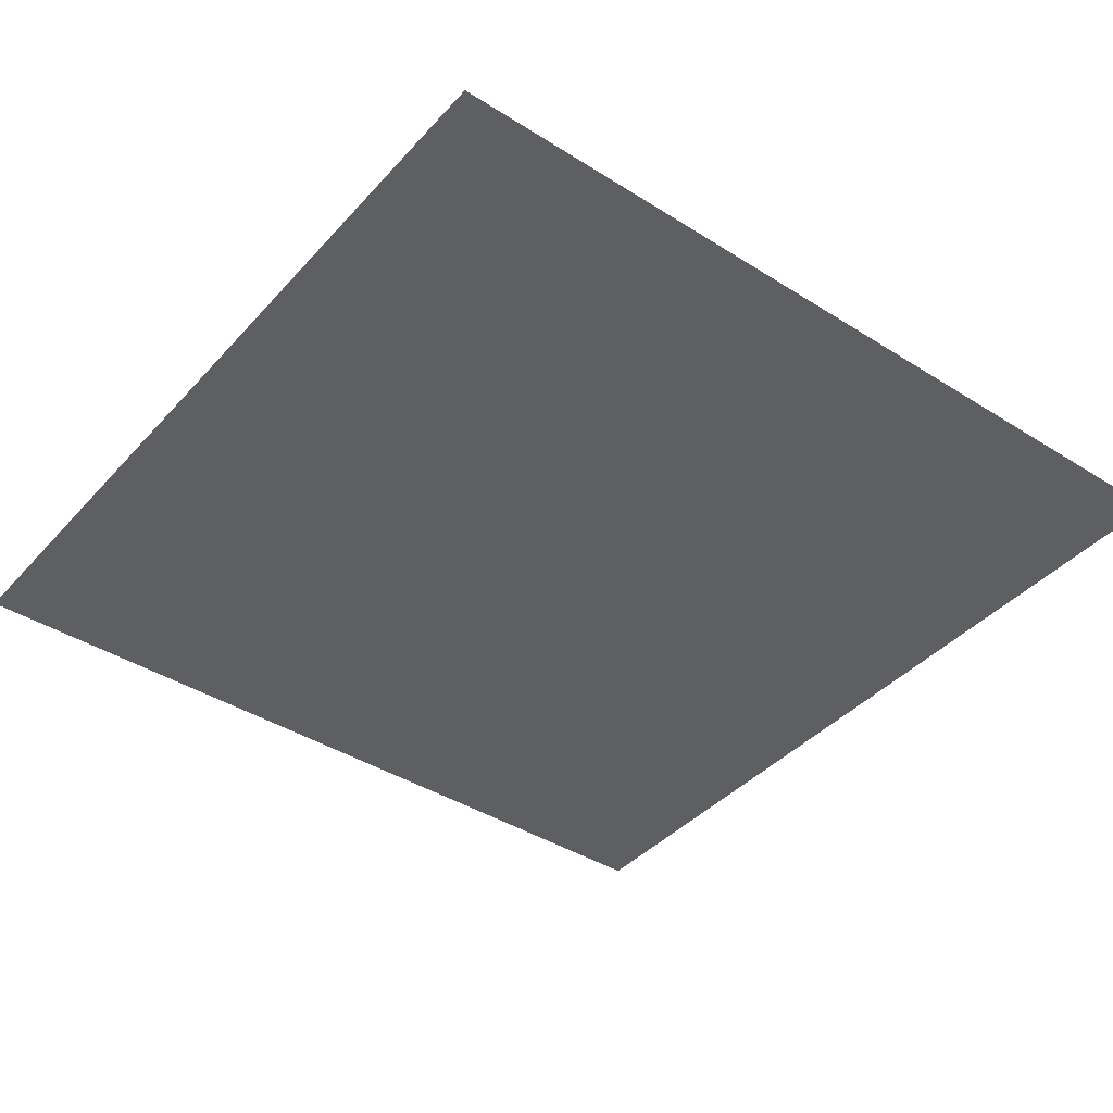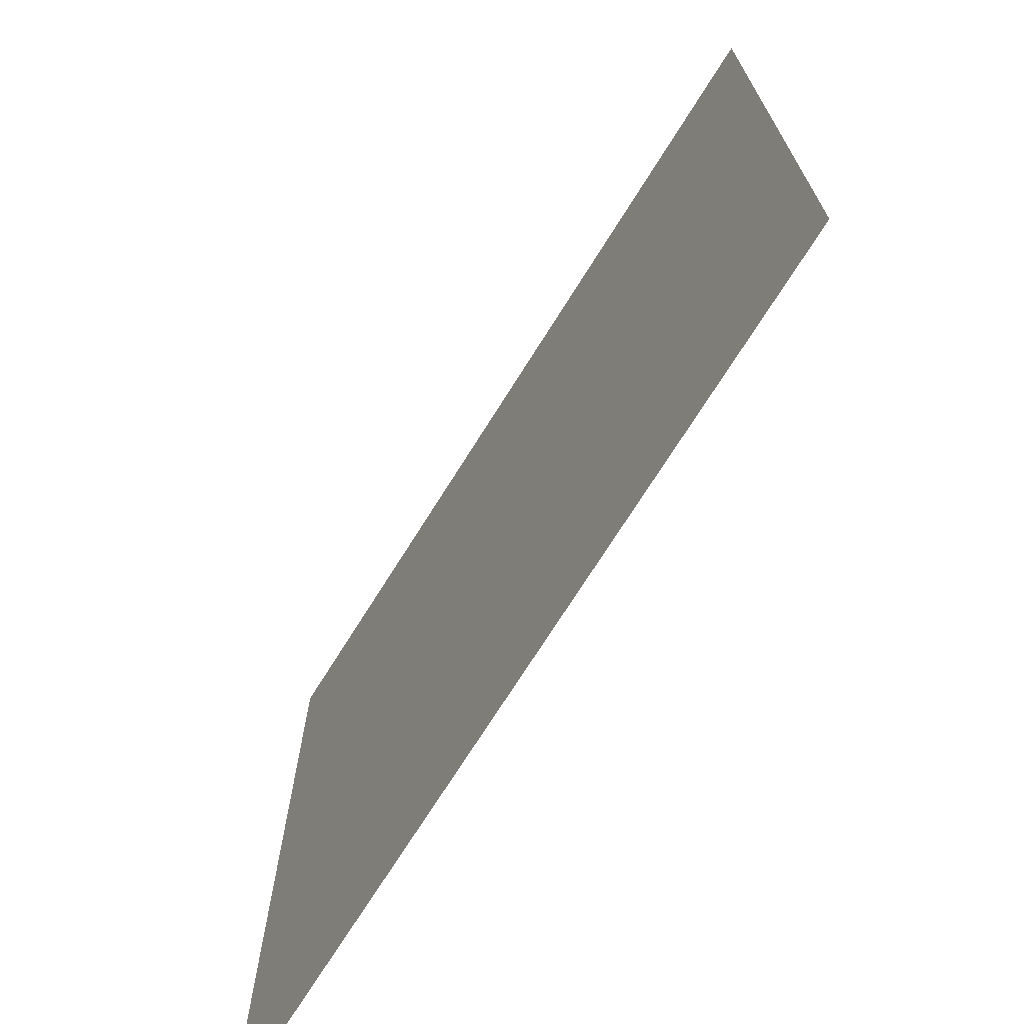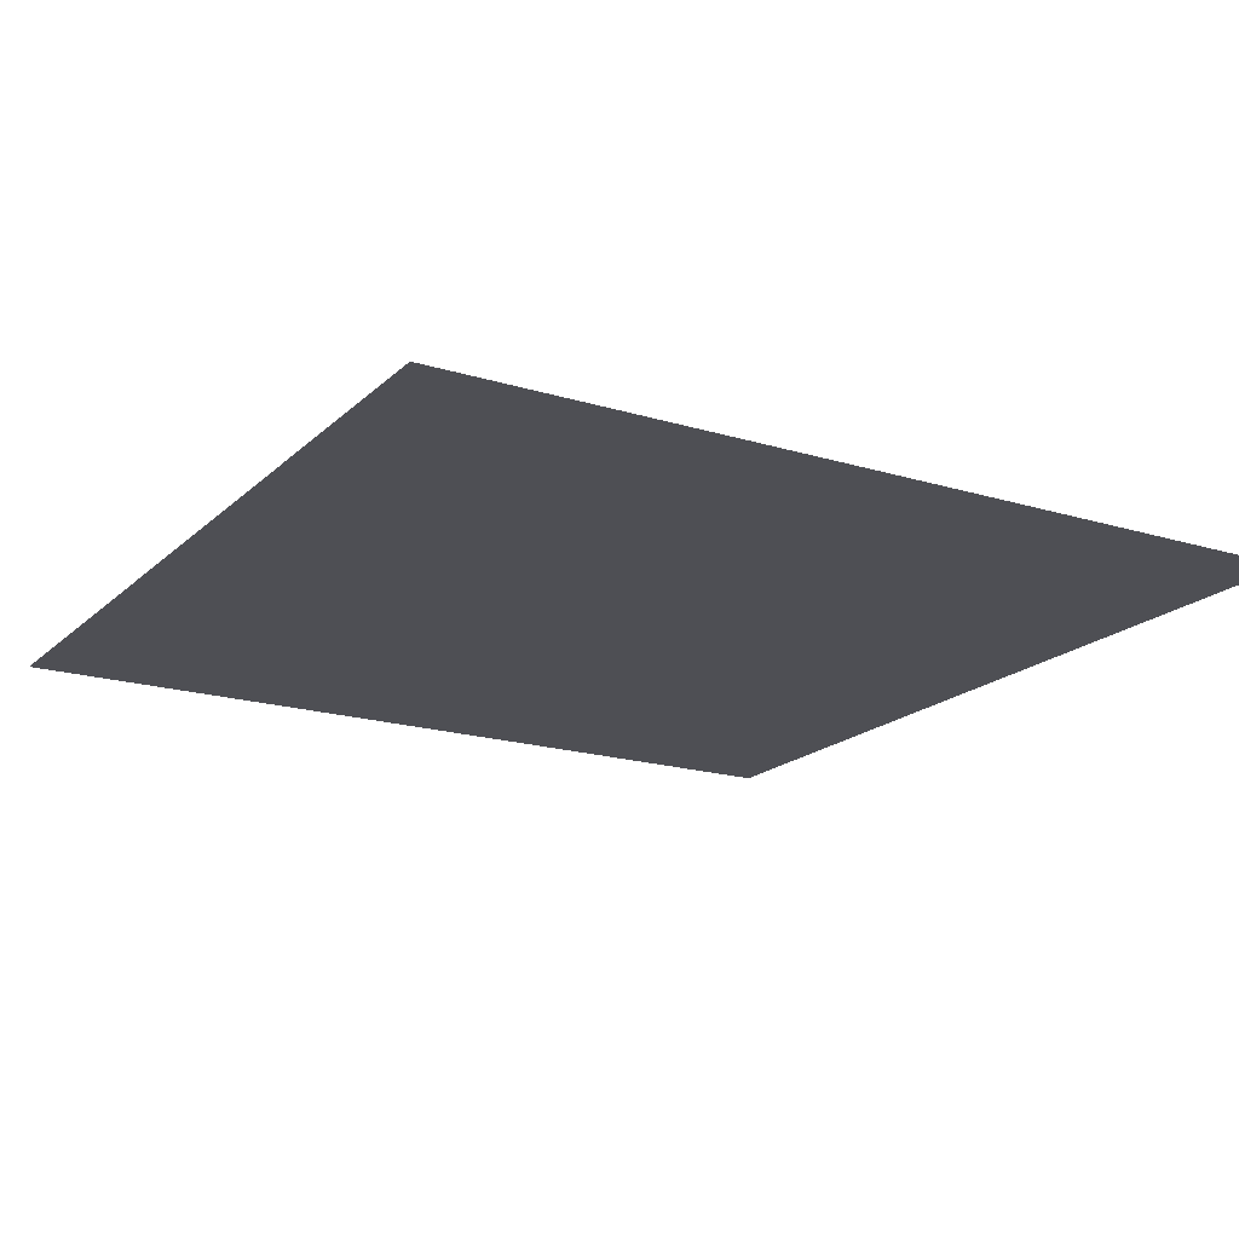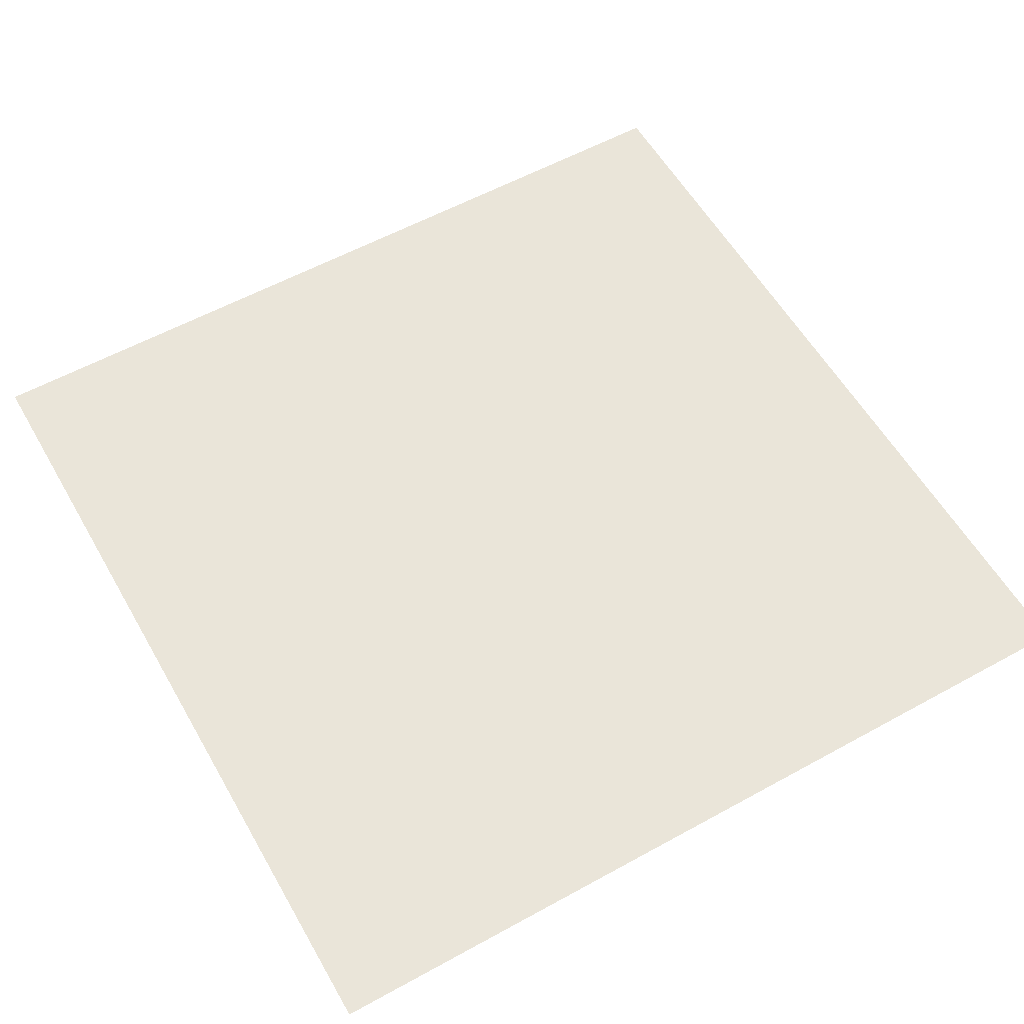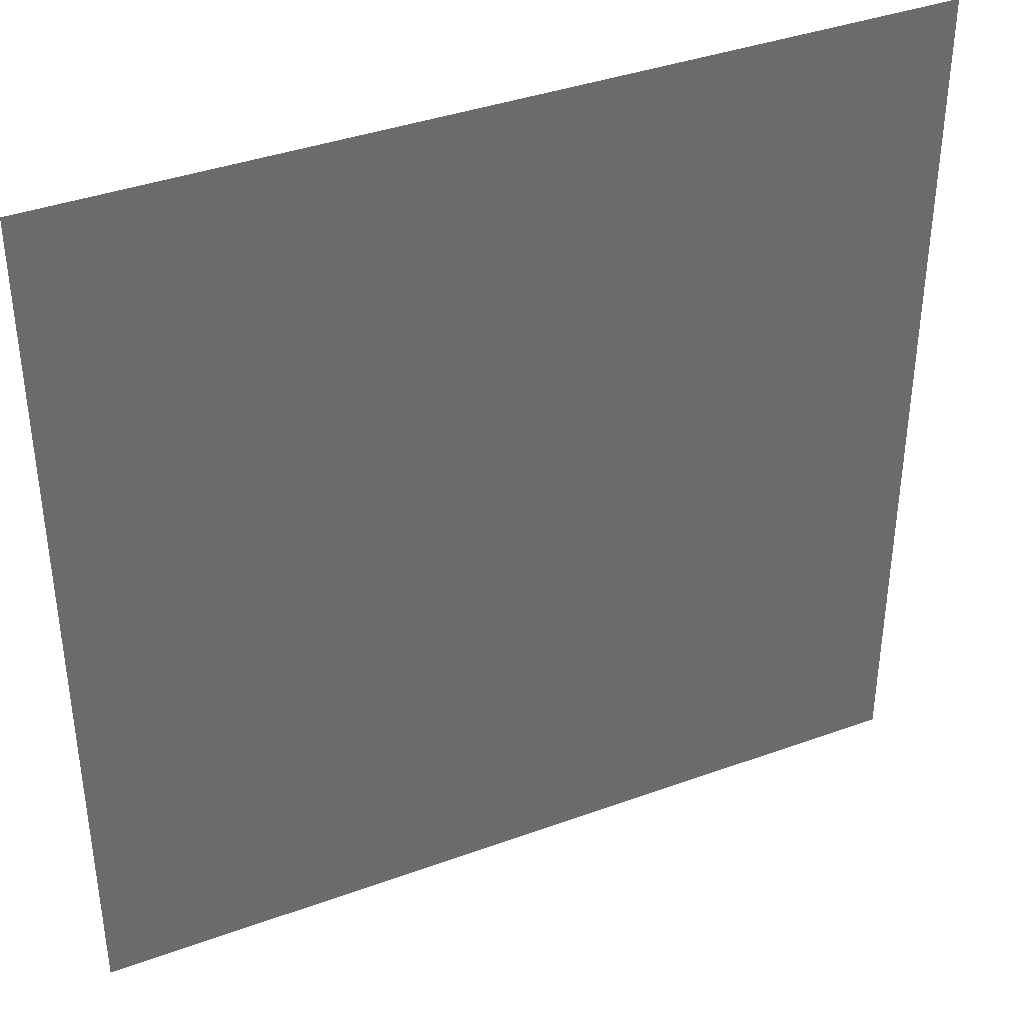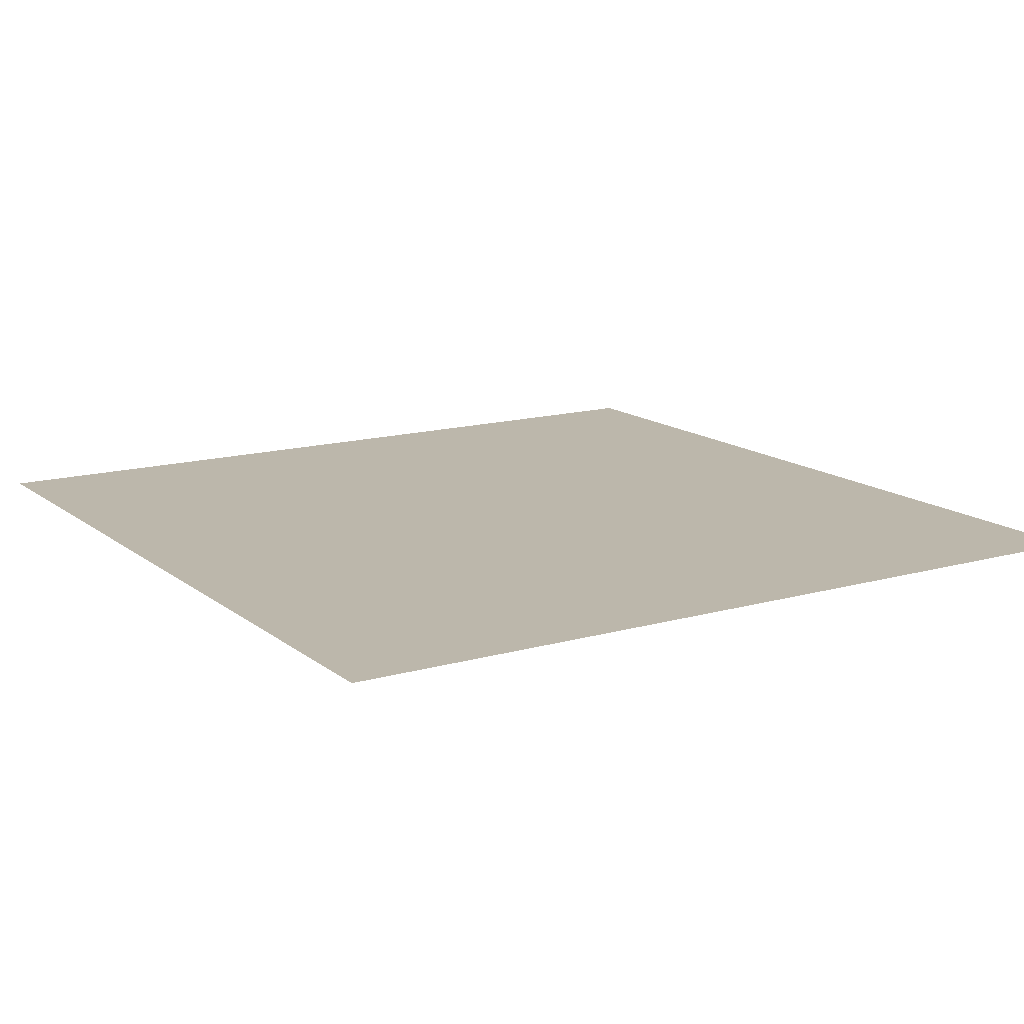
<metadata>
{"format":"obj","ext":"obj","renderer":"f3d","projection":"perspective","resolution":1024,"background":"white","views":[{"elev":-40.7,"azim":52.3,"up":"+Z"},{"elev":-71.6,"azim":58.0,"up":"+Y"},{"elev":-18.3,"azim":149.3,"up":"+Z"},{"elev":57.7,"azim":-119.7,"up":"+Z"},{"elev":38.5,"azim":155.3,"up":"+Y"},{"elev":14.4,"azim":-121.9,"up":"+Z"}]}
</metadata>
<code>
g default
v -0.4959 -0.4958 0.03133
v 0.4959 -0.4958 0.03133
v -0.4959 0.4958 0.03133
v 0.4959 0.4958 0.03133
g wall1
f 4 3 1 2

</code>
